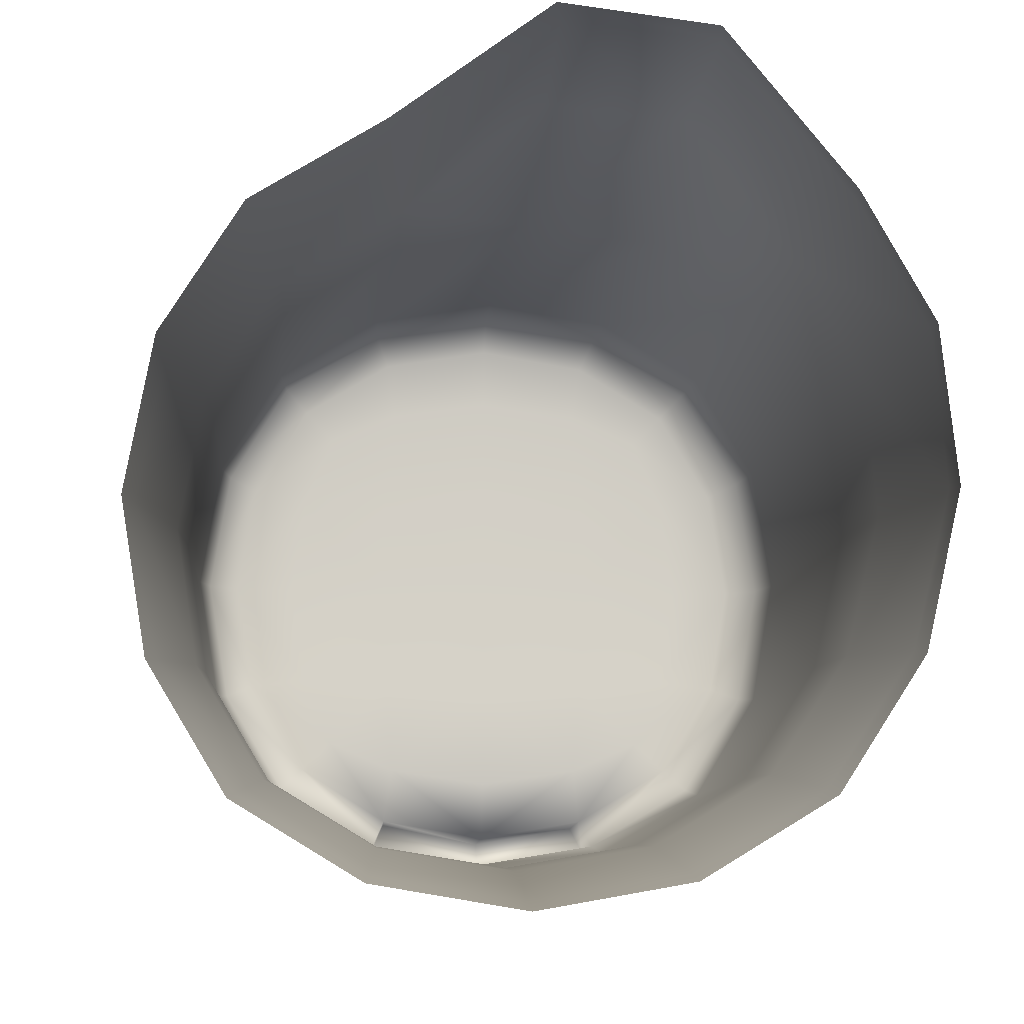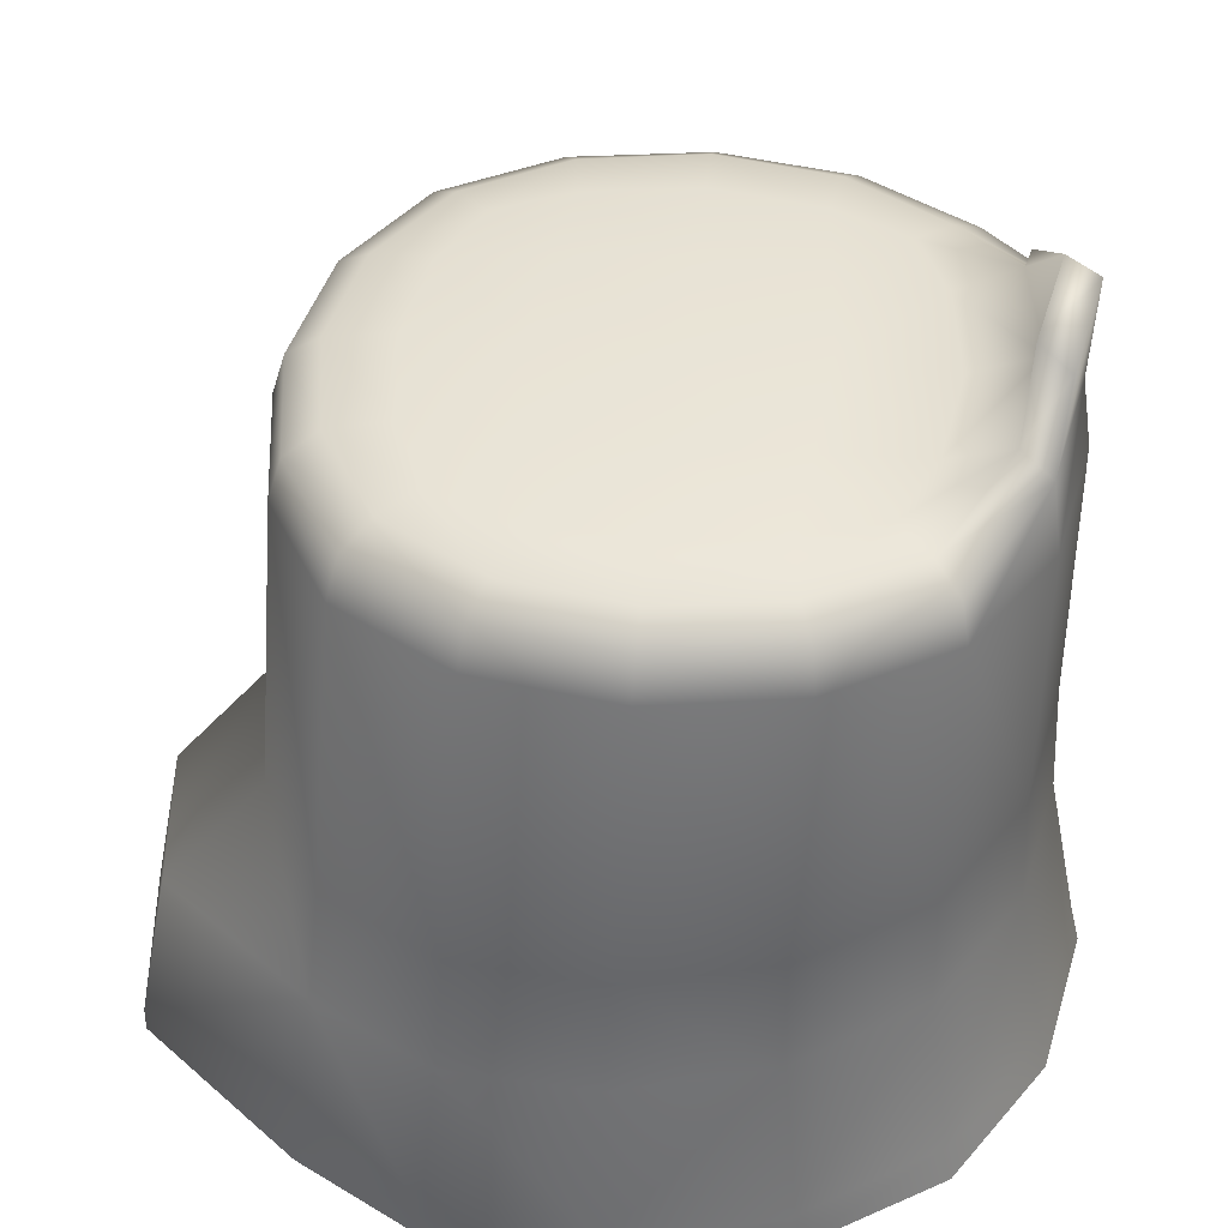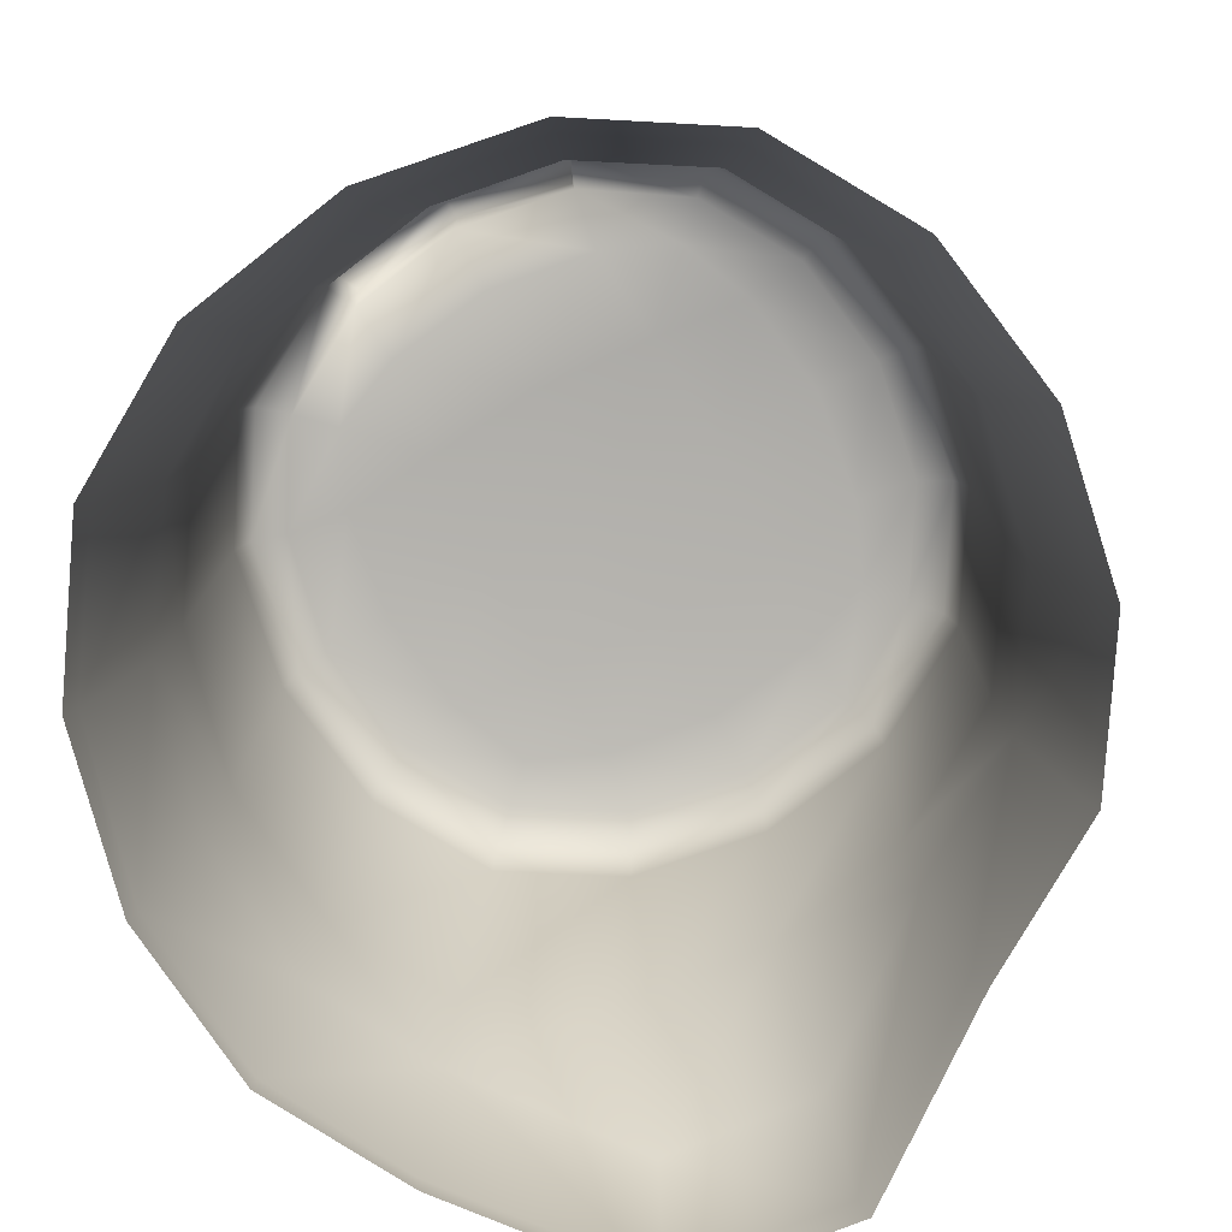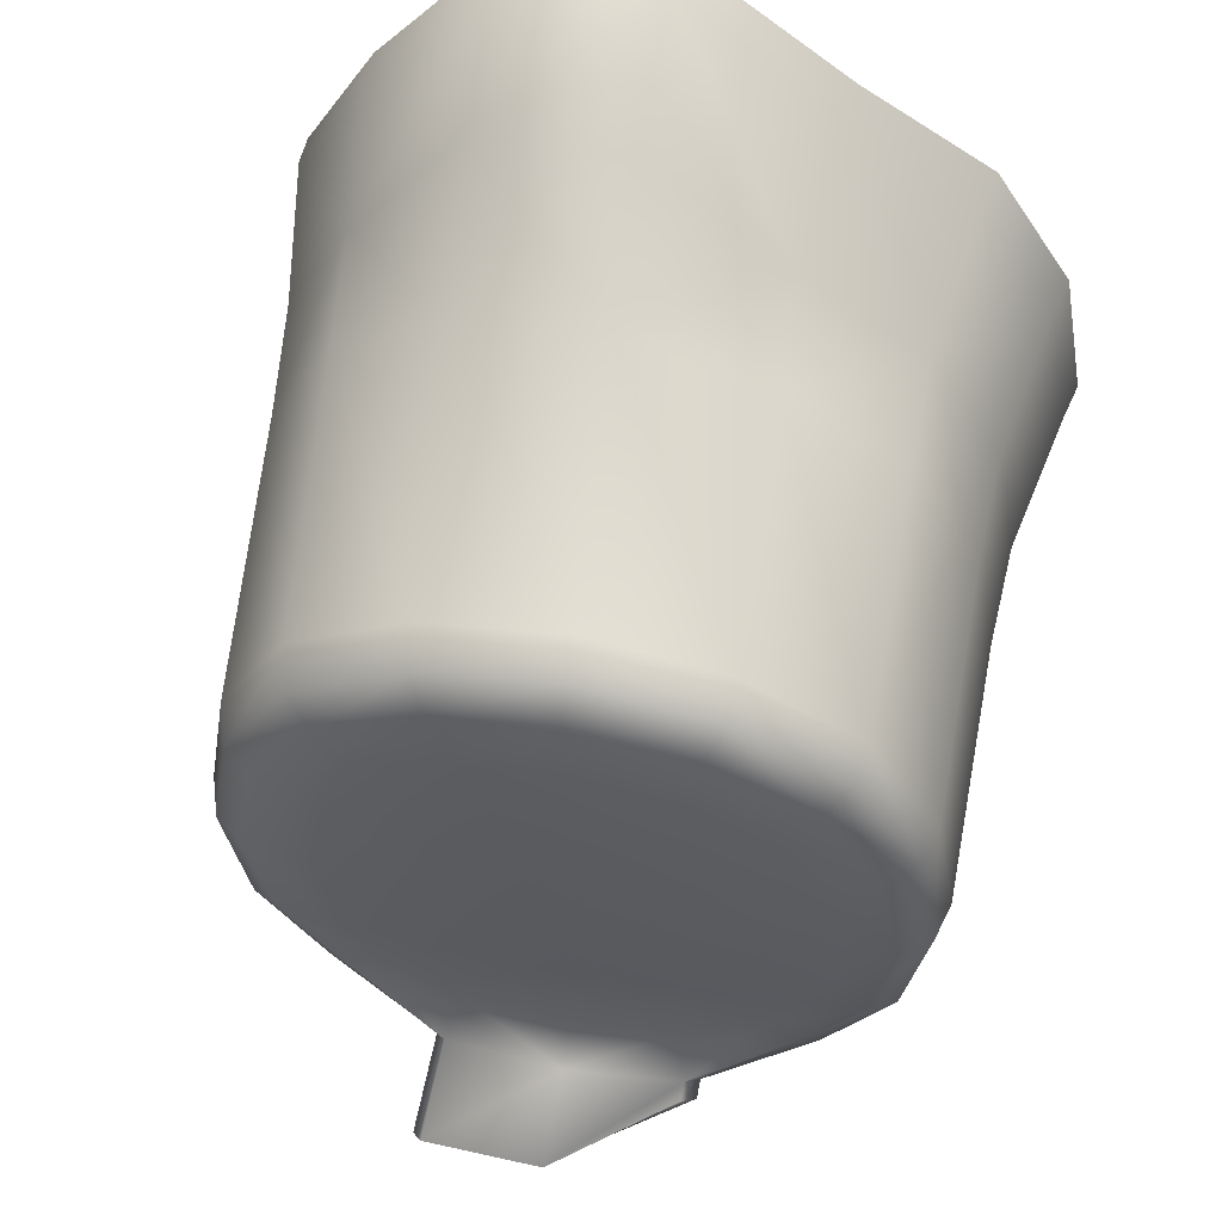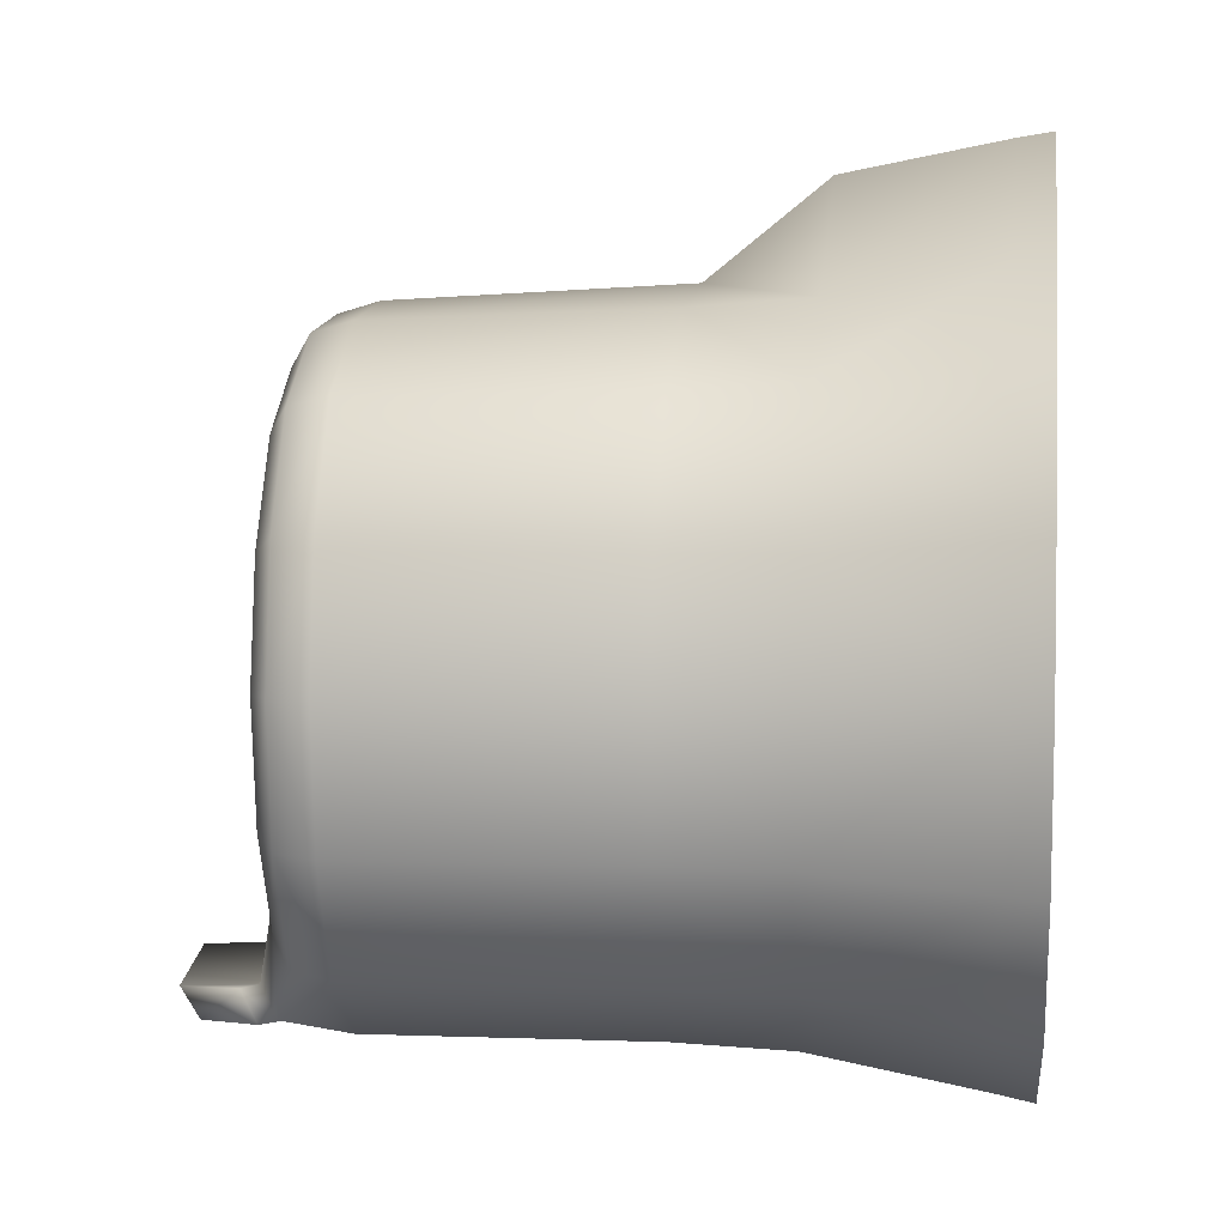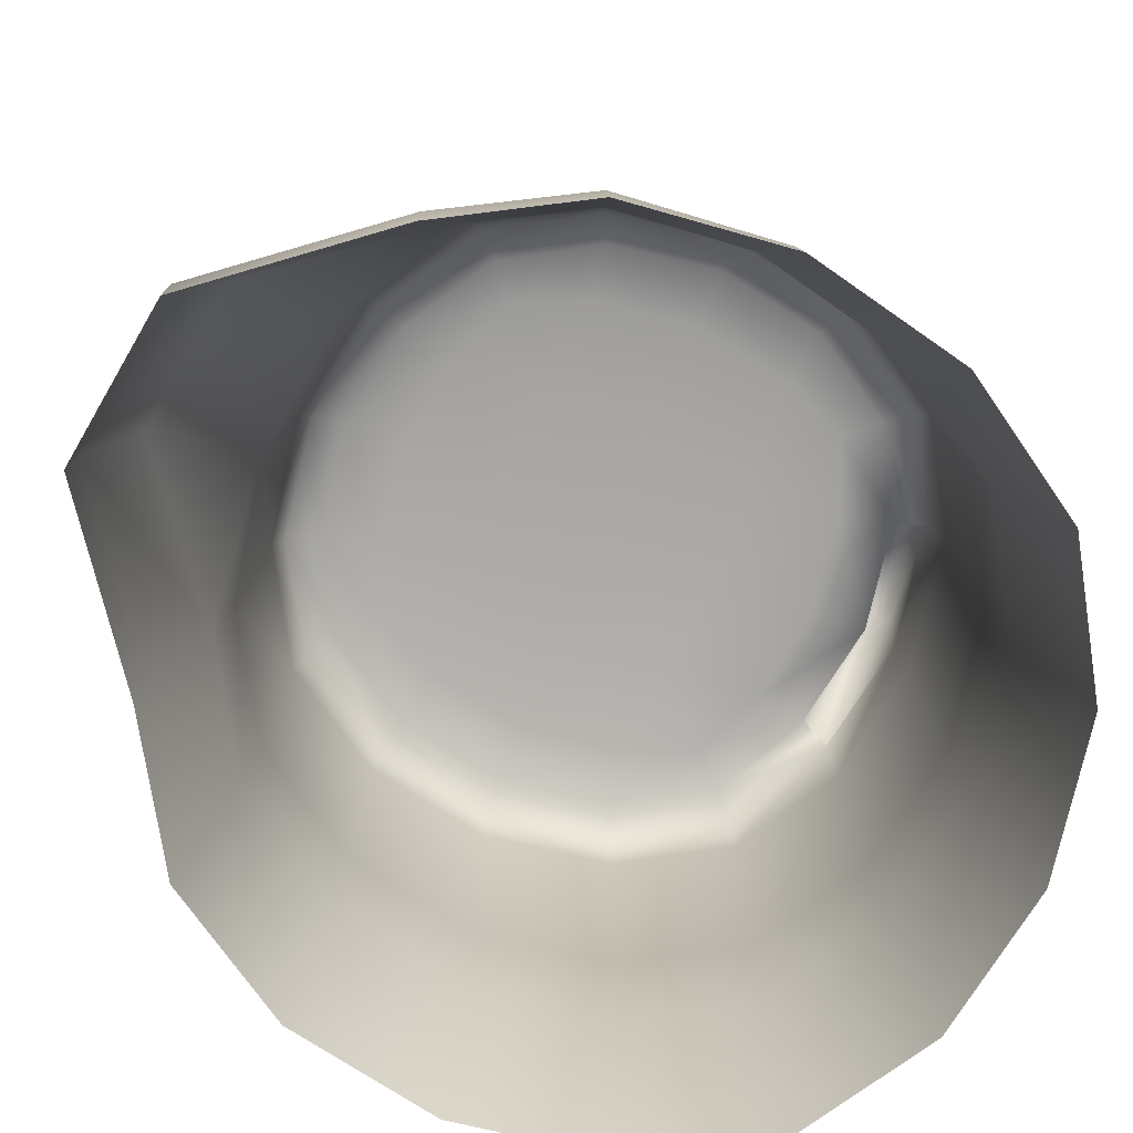
<metadata>
{"format":"obj","ext":"obj","renderer":"f3d","projection":"perspective","resolution":1024,"background":"white","views":[{"elev":-9.4,"azim":-4.6,"up":"+Z"},{"elev":42.9,"azim":96.4,"up":"+Y"},{"elev":-79.0,"azim":-151.9,"up":"+Y"},{"elev":56.7,"azim":-169.1,"up":"+Z"},{"elev":3.3,"azim":-84.7,"up":"+Z"},{"elev":-75.9,"azim":67.3,"up":"+Y"}]}
</metadata>
<code>
g Cube
v 0 0.9901 0
v 0 0.9853 -0.3507
v -0.3507 0.9853 0
v 0 0.9853 0.3507
v 0.3507 0.9853 0
v 0.3264 0.9808 -0.3264
v -0.3264 0.9808 -0.3264
v -0.3264 0.9808 0.3264
v 0.3264 0.9808 0.3264
v 0.9102 0.8908 0.001415
v 0.8486 0.8909 -0.3619
v 0.8194 0.9472 0
v 0.85 0.8898 0.3647
v 0.9462 0.7785 0.005657
v 0.8806 0.7809 -0.3714
v 0.7639 0.9453 -0.3264
v 0.7639 0.9453 0.3264
v 0.8863 0.7765 0.3823
v 0.002181 0.8908 0.9094
v 0.3657 0.8898 0.849
v 0 0.9472 0.8194
v -0.3614 0.8909 0.8481
v 0.008725 0.7785 0.9432
v 0.3863 0.7765 0.8823
v 0.3264 0.9453 0.7639
v -0.3264 0.9453 0.7639
v -0.3694 0.7809 0.8786
v -0.9079 0.8925 4.5e-05
v -0.8469 0.8918 0.363
v -0.8194 0.9472 0
v -0.8472 0.892 -0.3628
v -0.9372 0.7851 0.000182
v -0.8739 0.7845 0.3757
v -0.7639 0.9453 0.3264
v -0.7639 0.9453 -0.3264
v -0.875 0.7854 -0.375
v 0.002236 -0.8799 -1.074
v 0.4373 -0.8846 -0.9969
v -0.4284 -0.8775 -1.003
v 0.002815 -0.7679 -1.048
v 0.4312 -0.7746 -0.9726
v -0.42 -0.7657 -0.9799
v 7.1e-05 0.9808 -0.9079
v 0.3631 0.9802 -0.847
v 0.000282 0.7851 -0.9373
v -0.3628 0.9804 -0.8472
v 0 1.036 -0.8194
v 0.3264 1.034 -0.7639
v 0.3761 0.7845 -0.8743
v -0.375 0.7854 -0.875
v -0.3264 1.034 -0.7639
v -0.9409 0.01214 0.001414
v -0.8715 0.006986 0.3829
v -0.8802 0.01386 -0.3772
v -0.9572 -0.3085 0.001825
v -0.8847 -0.3152 0.3913
v -0.896 -0.3063 -0.384
v 0.06763 -0.0394 0.987
v 0.4645 -0.05487 0.9368
v -0.3336 -0.0205 0.9085
v 0.08726 -0.375 1.26
v 0.4966 -0.395 1.212
v -0.3277 -0.3507 0.9325
v 1.011 -0.0394 0.04384
v 0.9239 -0.0205 -0.349
v 0.9675 -0.05487 0.4338
v 1.047 -0.375 0.05657
v 0.9523 -0.3507 -0.3475
v 1.009 -0.395 0.457
v 1.144 -0.9317 0.04409
v 1.047 -0.9121 -0.4
v 1.137 -0.8344 0.05657
v 1.091 -0.9473 0.4858
v 1.036 -0.81 -0.3835
v 1.093 -0.8544 0.493
v 0.06801 -0.9317 1.363
v 0.517 -0.9473 1.303
v 0.08726 -0.8344 1.35
v -0.3845 -0.9121 1.031
v 0.5326 -0.8544 1.296
v -0.3637 -0.81 1.016
v -1.073 -0.8799 0.001449
v -0.9938 -0.8846 0.4342
v -1.047 -0.7679 0.001824
v -1.003 -0.8775 -0.4284
v -0.9687 -0.7746 0.4273
v -0.9799 -0.7657 -0.42
v 0.002182 0.01214 -0.9417
v 0.386 0.006986 -0.8746
v 0.002815 -0.3085 -0.9582
v -0.3772 0.01386 -0.8802
v 0.3953 -0.3152 -0.8887
v -0.384 -0.3063 -0.896
v 0.6903 0.7831 -0.6857
v 0.6661 0.891 -0.6649
v 0.599 0.9433 -0.599
v 0.6999 0.7756 0.6955
v 0.6685 0.8891 0.6674
v 0.599 0.9433 0.599
v -0.6847 0.7831 0.6893
v -0.6647 0.891 0.6658
v -0.599 0.9433 0.599
v -0.6875 0.7854 -0.6875
v -0.6654 0.8915 -0.6654
v -0.599 0.9433 -0.599
v 0.599 0.9674 -0.3021
v 0.6432 0.971 0
v 0.599 0.9674 0.3021
v 0.3021 0.9674 -0.599
v 0 0.971 -0.6432
v -0.3021 0.9674 -0.599
v 0.3021 0.9674 0.599
v 0 0.971 0.6432
v -0.3021 0.9674 0.599
v -0.599 0.9674 0.3021
v -0.6432 0.971 0
v -0.599 0.9674 -0.3021
v 0.7321 -0.3285 -0.6857
v 0.7134 -0.003322 -0.6775
v 0.8278 -0.4039 0.7843
v 0.7876 -0.06174 0.7538
v -0.6758 -0.3285 0.7222
v -0.6698 -0.003322 0.7058
v -0.704 -0.3063 -0.704
v -0.6916 0.01386 -0.6916
v 0.8083 -0.8944 -0.7718
v 0.7981 -0.7879 -0.7517
v 0.8841 -0.9541 0.8497
v 0.8938 -0.8632 0.8502
v -0.764 -0.8944 0.8005
v -0.7418 -0.7879 0.7882
v -0.7862 -0.877 -0.7862
v -0.77 -0.7657 -0.77
v 0.5093 0.9601 -0.5093
v 0.5093 0.9601 0.5093
v -0.5093 0.9601 0.5093
v -0.5093 0.9601 -0.5093
v 0.000117 1.261 -0.92
v 0.3632 1.272 -0.8591
v 0.3264 1.325 -0.776
v 4.7e-05 1.316 -0.8315
v -0.3628 1.032 -0.8593
v -0.3263 1.085 -0.776
f 1 5 6 2
f 2 6 109 110
f 5 107 106 6
f 6 106 134 109
f 1 2 7 3
f 3 7 117 116
f 2 110 111 7
f 7 111 137 117
f 1 3 8 4
f 4 8 114 113
f 3 116 115 8
f 8 115 136 114
f 1 4 9 5
f 5 9 108 107
f 4 113 112 9
f 9 112 135 108
f 10 14 15 11
f 11 15 94 95
f 64 14 18 66
f 65 15 14 64
f 10 11 16 12
f 12 16 106 107
f 11 95 96 16
f 16 96 134 106
f 10 12 17 13
f 13 17 99 98
f 12 107 108 17
f 17 108 135 99
f 10 13 18 14
f 66 18 97 121
f 13 98 97 18
f 74 127 118 68
f 19 23 24 20
f 20 24 97 98
f 58 23 27 60
f 59 24 23 58
f 19 20 25 21
f 21 25 112 113
f 20 98 99 25
f 25 99 135 112
f 19 21 26 22
f 22 26 102 101
f 21 113 114 26
f 26 114 136 102
f 19 22 27 23
f 60 27 100 123
f 22 101 100 27
f 119 94 15 65
f 28 32 33 29
f 29 33 100 101
f 52 32 36 54
f 53 33 32 52
f 28 29 34 30
f 30 34 115 116
f 29 101 102 34
f 34 102 136 115
f 28 30 35 31
f 31 35 105 104
f 30 116 117 35
f 35 117 137 105
f 28 31 36 32
f 54 36 103 125
f 31 104 103 36
f 121 97 24 59
f 37 40 41 38
f 38 41 127 126
f 90 40 42 93
f 90 92 41 40
f 37 39 42 40
f 93 42 133 124
f 39 132 133 42
f 43 46 142 138
f 44 48 96 95
f 47 110 109 48
f 48 109 134 96
f 43 44 49 45
f 91 50 45 88
f 44 95 94 49
f 88 45 49 89
f 43 45 50 46
f 46 50 103 104
f 125 103 50 91
f 123 100 33 53
f 47 48 140 141
f 47 51 111 110
f 46 104 105 51
f 51 105 137 111
f 52 55 56 53
f 53 56 122 123
f 84 55 57 87
f 84 86 56 55
f 52 54 57 55
f 87 57 124 133
f 54 125 124 57
f 92 118 127 41
f 58 61 62 59
f 59 62 120 121
f 78 61 63 81
f 78 80 62 61
f 58 60 63 61
f 81 63 122 131
f 60 123 122 63
f 86 131 122 56
f 64 67 68 65
f 65 68 118 119
f 72 67 69 75
f 72 74 68 67
f 64 66 69 67
f 75 69 120 129
f 66 121 120 69
f 80 129 120 62
f 70 71 74 72
f 71 126 127 74
f 70 72 75 73
f 73 75 129 128
f 76 77 80 78
f 77 128 129 80
f 76 78 81 79
f 79 81 131 130
f 82 83 86 84
f 83 130 131 86
f 82 84 87 85
f 85 87 133 132
f 88 89 92 90
f 89 119 118 92
f 88 90 93 91
f 91 93 124 125
f 89 49 94 119
f 138 141 140 139
f 138 142 143 141
f 46 51 143 142
f 48 44 139 140
f 44 43 138 139
f 51 47 141 143

</code>
